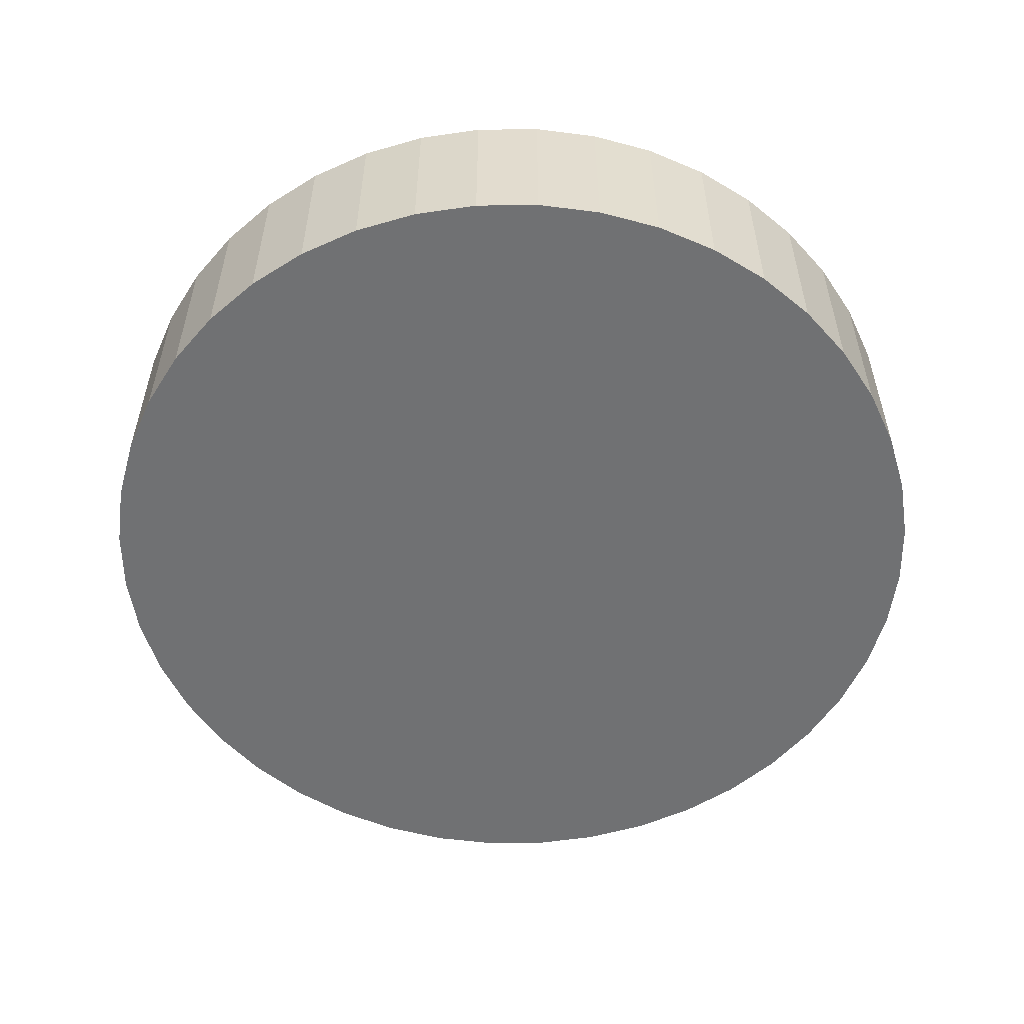
<metadata>
{"format":"obj","ext":"obj","renderer":"f3d","projection":"perspective","resolution":1024,"background":"white","views":[{"elev":-55.2,"azim":-126.2,"up":"+Z"}]}
</metadata>
<code>
v -5.464e-19 2.664e-18 0.202
v -5.464e-19 2.664e-18 -0.202
v 0.9794 2.664e-18 0.202
v 0.9694 0.1394 0.202
v 0.9397 0.2759 0.202
v 0.8909 0.4068 0.202
v 0.8239 0.5295 0.202
v 0.7402 0.6414 0.202
v 0.6414 0.7402 0.202
v 0.5295 0.8239 0.202
v 0.4068 0.8909 0.202
v 0.2759 0.9397 0.202
v 0.1394 0.9694 0.202
v 5.942e-17 0.9794 0.202
v -0.1394 0.9694 0.202
v -0.2759 0.9397 0.202
v -0.4068 0.8909 0.202
v -0.5295 0.8239 0.202
v -0.6414 0.7402 0.202
v -0.7402 0.6414 0.202
v -0.8239 0.5295 0.202
v -0.8909 0.4068 0.202
v -0.9397 0.2759 0.202
v -0.9694 0.1394 0.202
v -0.9794 1.226e-16 0.202
v -0.9694 -0.1394 0.202
v -0.9397 -0.2759 0.202
v -0.8909 -0.4068 0.202
v -0.8239 -0.5295 0.202
v -0.7402 -0.6414 0.202
v -0.6414 -0.7402 0.202
v -0.5295 -0.8239 0.202
v -0.4068 -0.8909 0.202
v -0.2759 -0.9397 0.202
v -0.1394 -0.9694 0.202
v -1.805e-16 -0.9794 0.202
v 0.1394 -0.9694 0.202
v 0.2759 -0.9397 0.202
v 0.4068 -0.8909 0.202
v 0.5295 -0.8239 0.202
v 0.6414 -0.7402 0.202
v 0.7402 -0.6414 0.202
v 0.8239 -0.5295 0.202
v 0.8909 -0.4068 0.202
v 0.9397 -0.2759 0.202
v 0.9694 -0.1394 0.202
v 0.9794 2.664e-18 0.1515
v 0.9694 0.1394 0.1515
v 0.9397 0.2759 0.1515
v 0.8909 0.4068 0.1515
v 0.8239 0.5295 0.1515
v 0.7402 0.6414 0.1515
v 0.6414 0.7402 0.1515
v 0.5295 0.8239 0.1515
v 0.4068 0.8909 0.1515
v 0.2759 0.9397 0.1515
v 0.1394 0.9694 0.1515
v 5.942e-17 0.9794 0.1515
v -0.1394 0.9694 0.1515
v -0.2759 0.9397 0.1515
v -0.4068 0.8909 0.1515
v -0.5295 0.8239 0.1515
v -0.6414 0.7402 0.1515
v -0.7402 0.6414 0.1515
v -0.8239 0.5295 0.1515
v -0.8909 0.4068 0.1515
v -0.9397 0.2759 0.1515
v -0.9694 0.1394 0.1515
v -0.9794 1.226e-16 0.1515
v -0.9694 -0.1394 0.1515
v -0.9397 -0.2759 0.1515
v -0.8909 -0.4068 0.1515
v -0.8239 -0.5295 0.1515
v -0.7402 -0.6414 0.1515
v -0.6414 -0.7402 0.1515
v -0.5295 -0.8239 0.1515
v -0.4068 -0.8909 0.1515
v -0.2759 -0.9397 0.1515
v -0.1394 -0.9694 0.1515
v -1.805e-16 -0.9794 0.1515
v 0.1394 -0.9694 0.1515
v 0.2759 -0.9397 0.1515
v 0.4068 -0.8909 0.1515
v 0.5295 -0.8239 0.1515
v 0.6414 -0.7402 0.1515
v 0.7402 -0.6414 0.1515
v 0.8239 -0.5295 0.1515
v 0.8909 -0.4068 0.1515
v 0.9397 -0.2759 0.1515
v 0.9694 -0.1394 0.1515
v 0.9794 2.664e-18 0.101
v 0.9694 0.1394 0.101
v 0.9397 0.2759 0.101
v 0.8909 0.4068 0.101
v 0.8239 0.5295 0.101
v 0.7402 0.6414 0.101
v 0.6414 0.7402 0.101
v 0.5295 0.8239 0.101
v 0.4068 0.8909 0.101
v 0.2759 0.9397 0.101
v 0.1394 0.9694 0.101
v 5.942e-17 0.9794 0.101
v -0.1394 0.9694 0.101
v -0.2759 0.9397 0.101
v -0.4068 0.8909 0.101
v -0.5295 0.8239 0.101
v -0.6414 0.7402 0.101
v -0.7402 0.6414 0.101
v -0.8239 0.5295 0.101
v -0.8909 0.4068 0.101
v -0.9397 0.2759 0.101
v -0.9694 0.1394 0.101
v -0.9794 1.226e-16 0.101
v -0.9694 -0.1394 0.101
v -0.9397 -0.2759 0.101
v -0.8909 -0.4068 0.101
v -0.8239 -0.5295 0.101
v -0.7402 -0.6414 0.101
v -0.6414 -0.7402 0.101
v -0.5295 -0.8239 0.101
v -0.4068 -0.8909 0.101
v -0.2759 -0.9397 0.101
v -0.1394 -0.9694 0.101
v -1.805e-16 -0.9794 0.101
v 0.1394 -0.9694 0.101
v 0.2759 -0.9397 0.101
v 0.4068 -0.8909 0.101
v 0.5295 -0.8239 0.101
v 0.6414 -0.7402 0.101
v 0.7402 -0.6414 0.101
v 0.8239 -0.5295 0.101
v 0.8909 -0.4068 0.101
v 0.9397 -0.2759 0.101
v 0.9694 -0.1394 0.101
v 0.9794 2.664e-18 0.0505
v 0.9694 0.1394 0.0505
v 0.9397 0.2759 0.0505
v 0.8909 0.4068 0.0505
v 0.8239 0.5295 0.0505
v 0.7402 0.6414 0.0505
v 0.6414 0.7402 0.0505
v 0.5295 0.8239 0.0505
v 0.4068 0.8909 0.0505
v 0.2759 0.9397 0.0505
v 0.1394 0.9694 0.0505
v 5.942e-17 0.9794 0.0505
v -0.1394 0.9694 0.0505
v -0.2759 0.9397 0.0505
v -0.4068 0.8909 0.0505
v -0.5295 0.8239 0.0505
v -0.6414 0.7402 0.0505
v -0.7402 0.6414 0.0505
v -0.8239 0.5295 0.0505
v -0.8909 0.4068 0.0505
v -0.9397 0.2759 0.0505
v -0.9694 0.1394 0.0505
v -0.9794 1.226e-16 0.0505
v -0.9694 -0.1394 0.0505
v -0.9397 -0.2759 0.0505
v -0.8909 -0.4068 0.0505
v -0.8239 -0.5295 0.0505
v -0.7402 -0.6414 0.0505
v -0.6414 -0.7402 0.0505
v -0.5295 -0.8239 0.0505
v -0.4068 -0.8909 0.0505
v -0.2759 -0.9397 0.0505
v -0.1394 -0.9694 0.0505
v -1.805e-16 -0.9794 0.0505
v 0.1394 -0.9694 0.0505
v 0.2759 -0.9397 0.0505
v 0.4068 -0.8909 0.0505
v 0.5295 -0.8239 0.0505
v 0.6414 -0.7402 0.0505
v 0.7402 -0.6414 0.0505
v 0.8239 -0.5295 0.0505
v 0.8909 -0.4068 0.0505
v 0.9397 -0.2759 0.0505
v 0.9694 -0.1394 0.0505
v 0.9794 2.664e-18 -4.098e-19
v 0.9694 0.1394 -4.098e-19
v 0.9397 0.2759 -4.098e-19
v 0.8909 0.4068 -4.098e-19
v 0.8239 0.5295 -4.098e-19
v 0.7402 0.6414 -4.098e-19
v 0.6414 0.7402 -4.098e-19
v 0.5295 0.8239 -4.098e-19
v 0.4068 0.8909 -4.098e-19
v 0.2759 0.9397 -4.098e-19
v 0.1394 0.9694 -4.098e-19
v 5.942e-17 0.9794 -4.098e-19
v -0.1394 0.9694 -4.098e-19
v -0.2759 0.9397 -4.098e-19
v -0.4068 0.8909 -4.098e-19
v -0.5295 0.8239 -4.098e-19
v -0.6414 0.7402 -4.098e-19
v -0.7402 0.6414 -4.098e-19
v -0.8239 0.5295 -4.098e-19
v -0.8909 0.4068 -4.098e-19
v -0.9397 0.2759 -4.098e-19
v -0.9694 0.1394 -4.098e-19
v -0.9794 1.226e-16 -4.098e-19
v -0.9694 -0.1394 -4.098e-19
v -0.9397 -0.2759 -4.098e-19
v -0.8909 -0.4068 -4.098e-19
v -0.8239 -0.5295 -4.098e-19
v -0.7402 -0.6414 -4.098e-19
v -0.6414 -0.7402 -4.098e-19
v -0.5295 -0.8239 -4.098e-19
v -0.4068 -0.8909 -4.098e-19
v -0.2759 -0.9397 -4.098e-19
v -0.1394 -0.9694 -4.098e-19
v -1.805e-16 -0.9794 -4.098e-19
v 0.1394 -0.9694 -4.098e-19
v 0.2759 -0.9397 -4.098e-19
v 0.4068 -0.8909 -4.098e-19
v 0.5295 -0.8239 -4.098e-19
v 0.6414 -0.7402 -4.098e-19
v 0.7402 -0.6414 -4.098e-19
v 0.8239 -0.5295 -4.098e-19
v 0.8909 -0.4068 -4.098e-19
v 0.9397 -0.2759 -4.098e-19
v 0.9694 -0.1394 -4.098e-19
v 0.9794 2.664e-18 -0.0505
v 0.9694 0.1394 -0.0505
v 0.9397 0.2759 -0.0505
v 0.8909 0.4068 -0.0505
v 0.8239 0.5295 -0.0505
v 0.7402 0.6414 -0.0505
v 0.6414 0.7402 -0.0505
v 0.5295 0.8239 -0.0505
v 0.4068 0.8909 -0.0505
v 0.2759 0.9397 -0.0505
v 0.1394 0.9694 -0.0505
v 5.942e-17 0.9794 -0.0505
v -0.1394 0.9694 -0.0505
v -0.2759 0.9397 -0.0505
v -0.4068 0.8909 -0.0505
v -0.5295 0.8239 -0.0505
v -0.6414 0.7402 -0.0505
v -0.7402 0.6414 -0.0505
v -0.8239 0.5295 -0.0505
v -0.8909 0.4068 -0.0505
v -0.9397 0.2759 -0.0505
v -0.9694 0.1394 -0.0505
v -0.9794 1.226e-16 -0.0505
v -0.9694 -0.1394 -0.0505
v -0.9397 -0.2759 -0.0505
v -0.8909 -0.4068 -0.0505
v -0.8239 -0.5295 -0.0505
v -0.7402 -0.6414 -0.0505
v -0.6414 -0.7402 -0.0505
v -0.5295 -0.8239 -0.0505
v -0.4068 -0.8909 -0.0505
v -0.2759 -0.9397 -0.0505
v -0.1394 -0.9694 -0.0505
v -1.805e-16 -0.9794 -0.0505
v 0.1394 -0.9694 -0.0505
v 0.2759 -0.9397 -0.0505
v 0.4068 -0.8909 -0.0505
v 0.5295 -0.8239 -0.0505
v 0.6414 -0.7402 -0.0505
v 0.7402 -0.6414 -0.0505
v 0.8239 -0.5295 -0.0505
v 0.8909 -0.4068 -0.0505
v 0.9397 -0.2759 -0.0505
v 0.9694 -0.1394 -0.0505
v 0.9794 2.664e-18 -0.101
v 0.9694 0.1394 -0.101
v 0.9397 0.2759 -0.101
v 0.8909 0.4068 -0.101
v 0.8239 0.5295 -0.101
v 0.7402 0.6414 -0.101
v 0.6414 0.7402 -0.101
v 0.5295 0.8239 -0.101
v 0.4068 0.8909 -0.101
v 0.2759 0.9397 -0.101
v 0.1394 0.9694 -0.101
v 5.942e-17 0.9794 -0.101
v -0.1394 0.9694 -0.101
v -0.2759 0.9397 -0.101
v -0.4068 0.8909 -0.101
v -0.5295 0.8239 -0.101
v -0.6414 0.7402 -0.101
v -0.7402 0.6414 -0.101
v -0.8239 0.5295 -0.101
v -0.8909 0.4068 -0.101
v -0.9397 0.2759 -0.101
v -0.9694 0.1394 -0.101
v -0.9794 1.226e-16 -0.101
v -0.9694 -0.1394 -0.101
v -0.9397 -0.2759 -0.101
v -0.8909 -0.4068 -0.101
v -0.8239 -0.5295 -0.101
v -0.7402 -0.6414 -0.101
v -0.6414 -0.7402 -0.101
v -0.5295 -0.8239 -0.101
v -0.4068 -0.8909 -0.101
v -0.2759 -0.9397 -0.101
v -0.1394 -0.9694 -0.101
v -1.805e-16 -0.9794 -0.101
v 0.1394 -0.9694 -0.101
v 0.2759 -0.9397 -0.101
v 0.4068 -0.8909 -0.101
v 0.5295 -0.8239 -0.101
v 0.6414 -0.7402 -0.101
v 0.7402 -0.6414 -0.101
v 0.8239 -0.5295 -0.101
v 0.8909 -0.4068 -0.101
v 0.9397 -0.2759 -0.101
v 0.9694 -0.1394 -0.101
v 0.9794 2.664e-18 -0.1515
v 0.9694 0.1394 -0.1515
v 0.9397 0.2759 -0.1515
v 0.8909 0.4068 -0.1515
v 0.8239 0.5295 -0.1515
v 0.7402 0.6414 -0.1515
v 0.6414 0.7402 -0.1515
v 0.5295 0.8239 -0.1515
v 0.4068 0.8909 -0.1515
v 0.2759 0.9397 -0.1515
v 0.1394 0.9694 -0.1515
v 5.942e-17 0.9794 -0.1515
v -0.1394 0.9694 -0.1515
v -0.2759 0.9397 -0.1515
v -0.4068 0.8909 -0.1515
v -0.5295 0.8239 -0.1515
v -0.6414 0.7402 -0.1515
v -0.7402 0.6414 -0.1515
v -0.8239 0.5295 -0.1515
v -0.8909 0.4068 -0.1515
v -0.9397 0.2759 -0.1515
v -0.9694 0.1394 -0.1515
v -0.9794 1.226e-16 -0.1515
v -0.9694 -0.1394 -0.1515
v -0.9397 -0.2759 -0.1515
v -0.8909 -0.4068 -0.1515
v -0.8239 -0.5295 -0.1515
v -0.7402 -0.6414 -0.1515
v -0.6414 -0.7402 -0.1515
v -0.5295 -0.8239 -0.1515
v -0.4068 -0.8909 -0.1515
v -0.2759 -0.9397 -0.1515
v -0.1394 -0.9694 -0.1515
v -1.805e-16 -0.9794 -0.1515
v 0.1394 -0.9694 -0.1515
v 0.2759 -0.9397 -0.1515
v 0.4068 -0.8909 -0.1515
v 0.5295 -0.8239 -0.1515
v 0.6414 -0.7402 -0.1515
v 0.7402 -0.6414 -0.1515
v 0.8239 -0.5295 -0.1515
v 0.8909 -0.4068 -0.1515
v 0.9397 -0.2759 -0.1515
v 0.9694 -0.1394 -0.1515
v 0.9794 2.664e-18 -0.202
v 0.9694 0.1394 -0.202
v 0.9397 0.2759 -0.202
v 0.8909 0.4068 -0.202
v 0.8239 0.5295 -0.202
v 0.7402 0.6414 -0.202
v 0.6414 0.7402 -0.202
v 0.5295 0.8239 -0.202
v 0.4068 0.8909 -0.202
v 0.2759 0.9397 -0.202
v 0.1394 0.9694 -0.202
v 5.942e-17 0.9794 -0.202
v -0.1394 0.9694 -0.202
v -0.2759 0.9397 -0.202
v -0.4068 0.8909 -0.202
v -0.5295 0.8239 -0.202
v -0.6414 0.7402 -0.202
v -0.7402 0.6414 -0.202
v -0.8239 0.5295 -0.202
v -0.8909 0.4068 -0.202
v -0.9397 0.2759 -0.202
v -0.9694 0.1394 -0.202
v -0.9794 1.226e-16 -0.202
v -0.9694 -0.1394 -0.202
v -0.9397 -0.2759 -0.202
v -0.8909 -0.4068 -0.202
v -0.8239 -0.5295 -0.202
v -0.7402 -0.6414 -0.202
v -0.6414 -0.7402 -0.202
v -0.5295 -0.8239 -0.202
v -0.4068 -0.8909 -0.202
v -0.2759 -0.9397 -0.202
v -0.1394 -0.9694 -0.202
v -1.805e-16 -0.9794 -0.202
v 0.1394 -0.9694 -0.202
v 0.2759 -0.9397 -0.202
v 0.4068 -0.8909 -0.202
v 0.5295 -0.8239 -0.202
v 0.6414 -0.7402 -0.202
v 0.7402 -0.6414 -0.202
v 0.8239 -0.5295 -0.202
v 0.8909 -0.4068 -0.202
v 0.9397 -0.2759 -0.202
v 0.9694 -0.1394 -0.202
f 1 3 4
f 2 356 355
f 1 4 5
f 2 357 356
f 1 5 6
f 2 358 357
f 1 6 7
f 2 359 358
f 1 7 8
f 2 360 359
f 1 8 9
f 2 361 360
f 1 9 10
f 2 362 361
f 1 10 11
f 2 363 362
f 1 11 12
f 2 364 363
f 1 12 13
f 2 365 364
f 1 13 14
f 2 366 365
f 1 14 15
f 2 367 366
f 1 15 16
f 2 368 367
f 1 16 17
f 2 369 368
f 1 17 18
f 2 370 369
f 1 18 19
f 2 371 370
f 1 19 20
f 2 372 371
f 1 20 21
f 2 373 372
f 1 21 22
f 2 374 373
f 1 22 23
f 2 375 374
f 1 23 24
f 2 376 375
f 1 24 25
f 2 377 376
f 1 25 26
f 2 378 377
f 1 26 27
f 2 379 378
f 1 27 28
f 2 380 379
f 1 28 29
f 2 381 380
f 1 29 30
f 2 382 381
f 1 30 31
f 2 383 382
f 1 31 32
f 2 384 383
f 1 32 33
f 2 385 384
f 1 33 34
f 2 386 385
f 1 34 35
f 2 387 386
f 1 35 36
f 2 388 387
f 1 36 37
f 2 389 388
f 1 37 38
f 2 390 389
f 1 38 39
f 2 391 390
f 1 39 40
f 2 392 391
f 1 40 41
f 2 393 392
f 1 41 42
f 2 394 393
f 1 42 43
f 2 395 394
f 1 43 44
f 2 396 395
f 1 44 45
f 2 397 396
f 1 45 46
f 2 398 397
f 1 46 3
f 2 355 398
f 47 4 3
f 47 48 4
f 48 5 4
f 48 49 5
f 49 6 5
f 49 50 6
f 50 7 6
f 50 51 7
f 51 8 7
f 51 52 8
f 52 9 8
f 52 53 9
f 53 10 9
f 53 54 10
f 54 11 10
f 54 55 11
f 55 12 11
f 55 56 12
f 56 13 12
f 56 57 13
f 57 14 13
f 57 58 14
f 58 15 14
f 58 59 15
f 59 16 15
f 59 60 16
f 60 17 16
f 60 61 17
f 61 18 17
f 61 62 18
f 62 19 18
f 62 63 19
f 63 20 19
f 63 64 20
f 64 21 20
f 64 65 21
f 65 22 21
f 65 66 22
f 66 23 22
f 66 67 23
f 67 24 23
f 67 68 24
f 68 25 24
f 68 69 25
f 69 26 25
f 69 70 26
f 70 27 26
f 70 71 27
f 71 28 27
f 71 72 28
f 72 29 28
f 72 73 29
f 73 30 29
f 73 74 30
f 74 31 30
f 74 75 31
f 75 32 31
f 75 76 32
f 76 33 32
f 76 77 33
f 77 34 33
f 77 78 34
f 78 35 34
f 78 79 35
f 79 36 35
f 79 80 36
f 80 37 36
f 80 81 37
f 81 38 37
f 81 82 38
f 82 39 38
f 82 83 39
f 83 40 39
f 83 84 40
f 84 41 40
f 84 85 41
f 85 42 41
f 85 86 42
f 86 43 42
f 86 87 43
f 87 44 43
f 87 88 44
f 88 45 44
f 88 89 45
f 89 46 45
f 89 90 46
f 90 3 46
f 90 47 3
f 91 48 47
f 91 92 48
f 92 49 48
f 92 93 49
f 93 50 49
f 93 94 50
f 94 51 50
f 94 95 51
f 95 52 51
f 95 96 52
f 96 53 52
f 96 97 53
f 97 54 53
f 97 98 54
f 98 55 54
f 98 99 55
f 99 56 55
f 99 100 56
f 100 57 56
f 100 101 57
f 101 58 57
f 101 102 58
f 102 59 58
f 102 103 59
f 103 60 59
f 103 104 60
f 104 61 60
f 104 105 61
f 105 62 61
f 105 106 62
f 106 63 62
f 106 107 63
f 107 64 63
f 107 108 64
f 108 65 64
f 108 109 65
f 109 66 65
f 109 110 66
f 110 67 66
f 110 111 67
f 111 68 67
f 111 112 68
f 112 69 68
f 112 113 69
f 113 70 69
f 113 114 70
f 114 71 70
f 114 115 71
f 115 72 71
f 115 116 72
f 116 73 72
f 116 117 73
f 117 74 73
f 117 118 74
f 118 75 74
f 118 119 75
f 119 76 75
f 119 120 76
f 120 77 76
f 120 121 77
f 121 78 77
f 121 122 78
f 122 79 78
f 122 123 79
f 123 80 79
f 123 124 80
f 124 81 80
f 124 125 81
f 125 82 81
f 125 126 82
f 126 83 82
f 126 127 83
f 127 84 83
f 127 128 84
f 128 85 84
f 128 129 85
f 129 86 85
f 129 130 86
f 130 87 86
f 130 131 87
f 131 88 87
f 131 132 88
f 132 89 88
f 132 133 89
f 133 90 89
f 133 134 90
f 134 47 90
f 134 91 47
f 135 92 91
f 135 136 92
f 136 93 92
f 136 137 93
f 137 94 93
f 137 138 94
f 138 95 94
f 138 139 95
f 139 96 95
f 139 140 96
f 140 97 96
f 140 141 97
f 141 98 97
f 141 142 98
f 142 99 98
f 142 143 99
f 143 100 99
f 143 144 100
f 144 101 100
f 144 145 101
f 145 102 101
f 145 146 102
f 146 103 102
f 146 147 103
f 147 104 103
f 147 148 104
f 148 105 104
f 148 149 105
f 149 106 105
f 149 150 106
f 150 107 106
f 150 151 107
f 151 108 107
f 151 152 108
f 152 109 108
f 152 153 109
f 153 110 109
f 153 154 110
f 154 111 110
f 154 155 111
f 155 112 111
f 155 156 112
f 156 113 112
f 156 157 113
f 157 114 113
f 157 158 114
f 158 115 114
f 158 159 115
f 159 116 115
f 159 160 116
f 160 117 116
f 160 161 117
f 161 118 117
f 161 162 118
f 162 119 118
f 162 163 119
f 163 120 119
f 163 164 120
f 164 121 120
f 164 165 121
f 165 122 121
f 165 166 122
f 166 123 122
f 166 167 123
f 167 124 123
f 167 168 124
f 168 125 124
f 168 169 125
f 169 126 125
f 169 170 126
f 170 127 126
f 170 171 127
f 171 128 127
f 171 172 128
f 172 129 128
f 172 173 129
f 173 130 129
f 173 174 130
f 174 131 130
f 174 175 131
f 175 132 131
f 175 176 132
f 176 133 132
f 176 177 133
f 177 134 133
f 177 178 134
f 178 91 134
f 178 135 91
f 179 136 135
f 179 180 136
f 180 137 136
f 180 181 137
f 181 138 137
f 181 182 138
f 182 139 138
f 182 183 139
f 183 140 139
f 183 184 140
f 184 141 140
f 184 185 141
f 185 142 141
f 185 186 142
f 186 143 142
f 186 187 143
f 187 144 143
f 187 188 144
f 188 145 144
f 188 189 145
f 189 146 145
f 189 190 146
f 190 147 146
f 190 191 147
f 191 148 147
f 191 192 148
f 192 149 148
f 192 193 149
f 193 150 149
f 193 194 150
f 194 151 150
f 194 195 151
f 195 152 151
f 195 196 152
f 196 153 152
f 196 197 153
f 197 154 153
f 197 198 154
f 198 155 154
f 198 199 155
f 199 156 155
f 199 200 156
f 200 157 156
f 200 201 157
f 201 158 157
f 201 202 158
f 202 159 158
f 202 203 159
f 203 160 159
f 203 204 160
f 204 161 160
f 204 205 161
f 205 162 161
f 205 206 162
f 206 163 162
f 206 207 163
f 207 164 163
f 207 208 164
f 208 165 164
f 208 209 165
f 209 166 165
f 209 210 166
f 210 167 166
f 210 211 167
f 211 168 167
f 211 212 168
f 212 169 168
f 212 213 169
f 213 170 169
f 213 214 170
f 214 171 170
f 214 215 171
f 215 172 171
f 215 216 172
f 216 173 172
f 216 217 173
f 217 174 173
f 217 218 174
f 218 175 174
f 218 219 175
f 219 176 175
f 219 220 176
f 220 177 176
f 220 221 177
f 221 178 177
f 221 222 178
f 222 135 178
f 222 179 135
f 223 180 179
f 223 224 180
f 224 181 180
f 224 225 181
f 225 182 181
f 225 226 182
f 226 183 182
f 226 227 183
f 227 184 183
f 227 228 184
f 228 185 184
f 228 229 185
f 229 186 185
f 229 230 186
f 230 187 186
f 230 231 187
f 231 188 187
f 231 232 188
f 232 189 188
f 232 233 189
f 233 190 189
f 233 234 190
f 234 191 190
f 234 235 191
f 235 192 191
f 235 236 192
f 236 193 192
f 236 237 193
f 237 194 193
f 237 238 194
f 238 195 194
f 238 239 195
f 239 196 195
f 239 240 196
f 240 197 196
f 240 241 197
f 241 198 197
f 241 242 198
f 242 199 198
f 242 243 199
f 243 200 199
f 243 244 200
f 244 201 200
f 244 245 201
f 245 202 201
f 245 246 202
f 246 203 202
f 246 247 203
f 247 204 203
f 247 248 204
f 248 205 204
f 248 249 205
f 249 206 205
f 249 250 206
f 250 207 206
f 250 251 207
f 251 208 207
f 251 252 208
f 252 209 208
f 252 253 209
f 253 210 209
f 253 254 210
f 254 211 210
f 254 255 211
f 255 212 211
f 255 256 212
f 256 213 212
f 256 257 213
f 257 214 213
f 257 258 214
f 258 215 214
f 258 259 215
f 259 216 215
f 259 260 216
f 260 217 216
f 260 261 217
f 261 218 217
f 261 262 218
f 262 219 218
f 262 263 219
f 263 220 219
f 263 264 220
f 264 221 220
f 264 265 221
f 265 222 221
f 265 266 222
f 266 179 222
f 266 223 179
f 267 224 223
f 267 268 224
f 268 225 224
f 268 269 225
f 269 226 225
f 269 270 226
f 270 227 226
f 270 271 227
f 271 228 227
f 271 272 228
f 272 229 228
f 272 273 229
f 273 230 229
f 273 274 230
f 274 231 230
f 274 275 231
f 275 232 231
f 275 276 232
f 276 233 232
f 276 277 233
f 277 234 233
f 277 278 234
f 278 235 234
f 278 279 235
f 279 236 235
f 279 280 236
f 280 237 236
f 280 281 237
f 281 238 237
f 281 282 238
f 282 239 238
f 282 283 239
f 283 240 239
f 283 284 240
f 284 241 240
f 284 285 241
f 285 242 241
f 285 286 242
f 286 243 242
f 286 287 243
f 287 244 243
f 287 288 244
f 288 245 244
f 288 289 245
f 289 246 245
f 289 290 246
f 290 247 246
f 290 291 247
f 291 248 247
f 291 292 248
f 292 249 248
f 292 293 249
f 293 250 249
f 293 294 250
f 294 251 250
f 294 295 251
f 295 252 251
f 295 296 252
f 296 253 252
f 296 297 253
f 297 254 253
f 297 298 254
f 298 255 254
f 298 299 255
f 299 256 255
f 299 300 256
f 300 257 256
f 300 301 257
f 301 258 257
f 301 302 258
f 302 259 258
f 302 303 259
f 303 260 259
f 303 304 260
f 304 261 260
f 304 305 261
f 305 262 261
f 305 306 262
f 306 263 262
f 306 307 263
f 307 264 263
f 307 308 264
f 308 265 264
f 308 309 265
f 309 266 265
f 309 310 266
f 310 223 266
f 310 267 223
f 311 268 267
f 311 312 268
f 312 269 268
f 312 313 269
f 313 270 269
f 313 314 270
f 314 271 270
f 314 315 271
f 315 272 271
f 315 316 272
f 316 273 272
f 316 317 273
f 317 274 273
f 317 318 274
f 318 275 274
f 318 319 275
f 319 276 275
f 319 320 276
f 320 277 276
f 320 321 277
f 321 278 277
f 321 322 278
f 322 279 278
f 322 323 279
f 323 280 279
f 323 324 280
f 324 281 280
f 324 325 281
f 325 282 281
f 325 326 282
f 326 283 282
f 326 327 283
f 327 284 283
f 327 328 284
f 328 285 284
f 328 329 285
f 329 286 285
f 329 330 286
f 330 287 286
f 330 331 287
f 331 288 287
f 331 332 288
f 332 289 288
f 332 333 289
f 333 290 289
f 333 334 290
f 334 291 290
f 334 335 291
f 335 292 291
f 335 336 292
f 336 293 292
f 336 337 293
f 337 294 293
f 337 338 294
f 338 295 294
f 338 339 295
f 339 296 295
f 339 340 296
f 340 297 296
f 340 341 297
f 341 298 297
f 341 342 298
f 342 299 298
f 342 343 299
f 343 300 299
f 343 344 300
f 344 301 300
f 344 345 301
f 345 302 301
f 345 346 302
f 346 303 302
f 346 347 303
f 347 304 303
f 347 348 304
f 348 305 304
f 348 349 305
f 349 306 305
f 349 350 306
f 350 307 306
f 350 351 307
f 351 308 307
f 351 352 308
f 352 309 308
f 352 353 309
f 353 310 309
f 353 354 310
f 354 267 310
f 354 311 267
f 355 312 311
f 355 356 312
f 356 313 312
f 356 357 313
f 357 314 313
f 357 358 314
f 358 315 314
f 358 359 315
f 359 316 315
f 359 360 316
f 360 317 316
f 360 361 317
f 361 318 317
f 361 362 318
f 362 319 318
f 362 363 319
f 363 320 319
f 363 364 320
f 364 321 320
f 364 365 321
f 365 322 321
f 365 366 322
f 366 323 322
f 366 367 323
f 367 324 323
f 367 368 324
f 368 325 324
f 368 369 325
f 369 326 325
f 369 370 326
f 370 327 326
f 370 371 327
f 371 328 327
f 371 372 328
f 372 329 328
f 372 373 329
f 373 330 329
f 373 374 330
f 374 331 330
f 374 375 331
f 375 332 331
f 375 376 332
f 376 333 332
f 376 377 333
f 377 334 333
f 377 378 334
f 378 335 334
f 378 379 335
f 379 336 335
f 379 380 336
f 380 337 336
f 380 381 337
f 381 338 337
f 381 382 338
f 382 339 338
f 382 383 339
f 383 340 339
f 383 384 340
f 384 341 340
f 384 385 341
f 385 342 341
f 385 386 342
f 386 343 342
f 386 387 343
f 387 344 343
f 387 388 344
f 388 345 344
f 388 389 345
f 389 346 345
f 389 390 346
f 390 347 346
f 390 391 347
f 391 348 347
f 391 392 348
f 392 349 348
f 392 393 349
f 393 350 349
f 393 394 350
f 394 351 350
f 394 395 351
f 395 352 351
f 395 396 352
f 396 353 352
f 396 397 353
f 397 354 353
f 397 398 354
f 398 311 354
f 398 355 311

</code>
